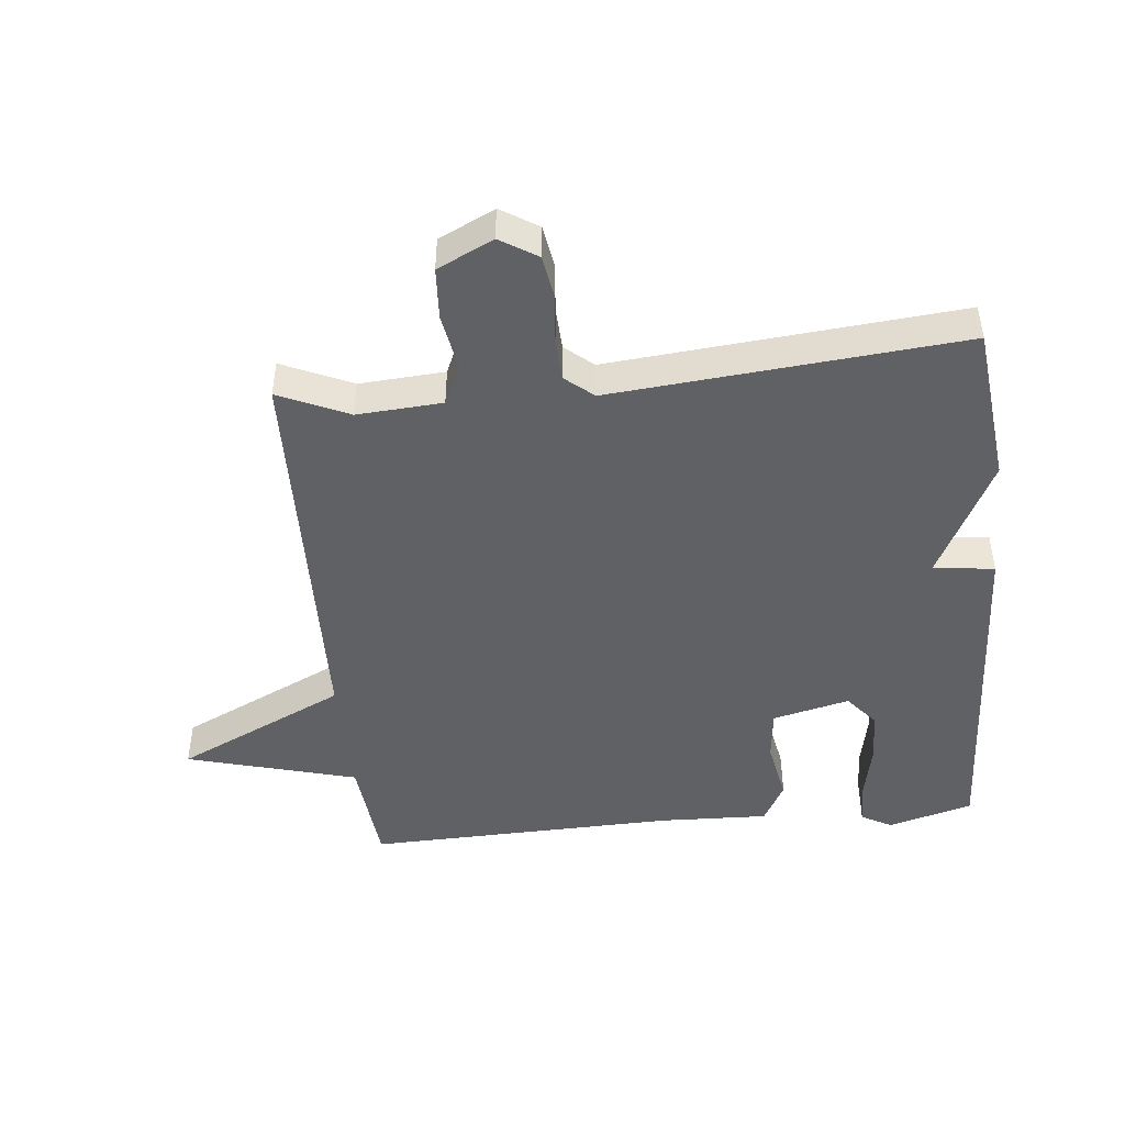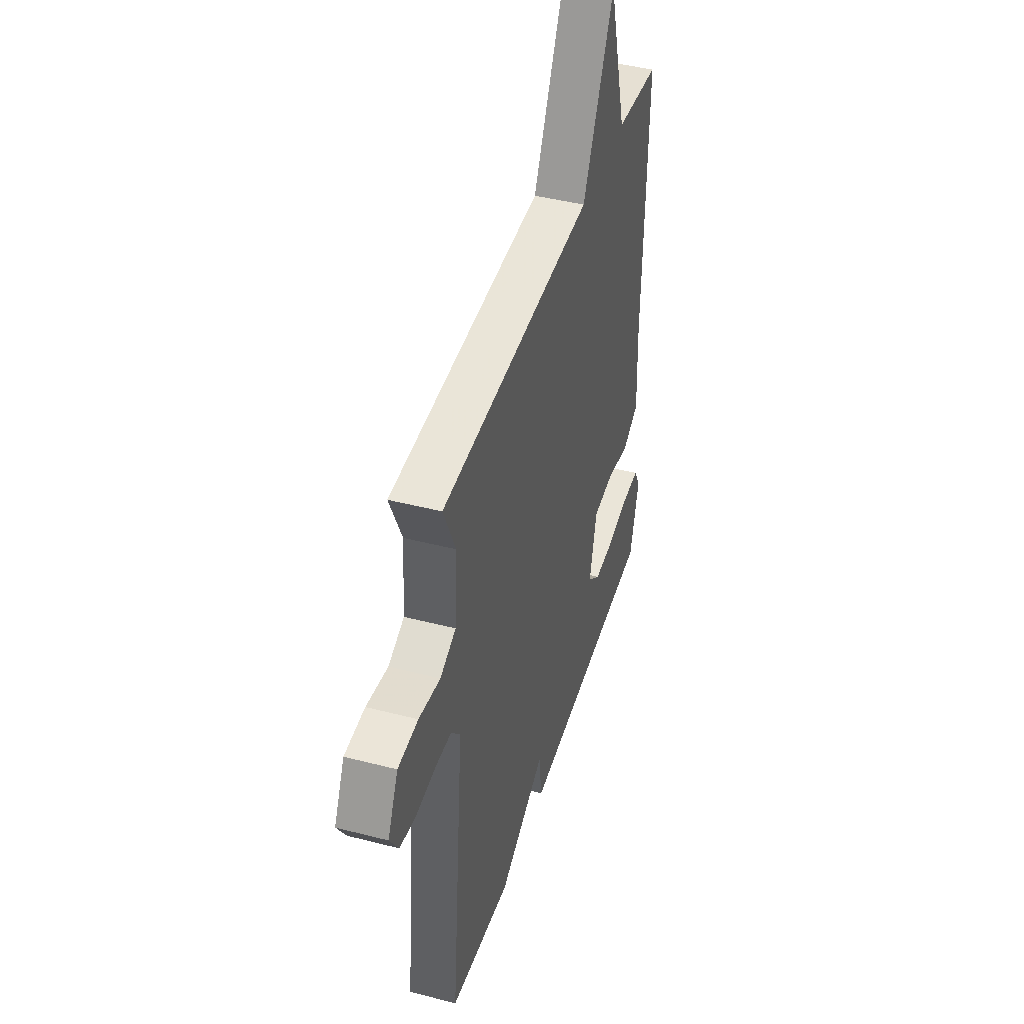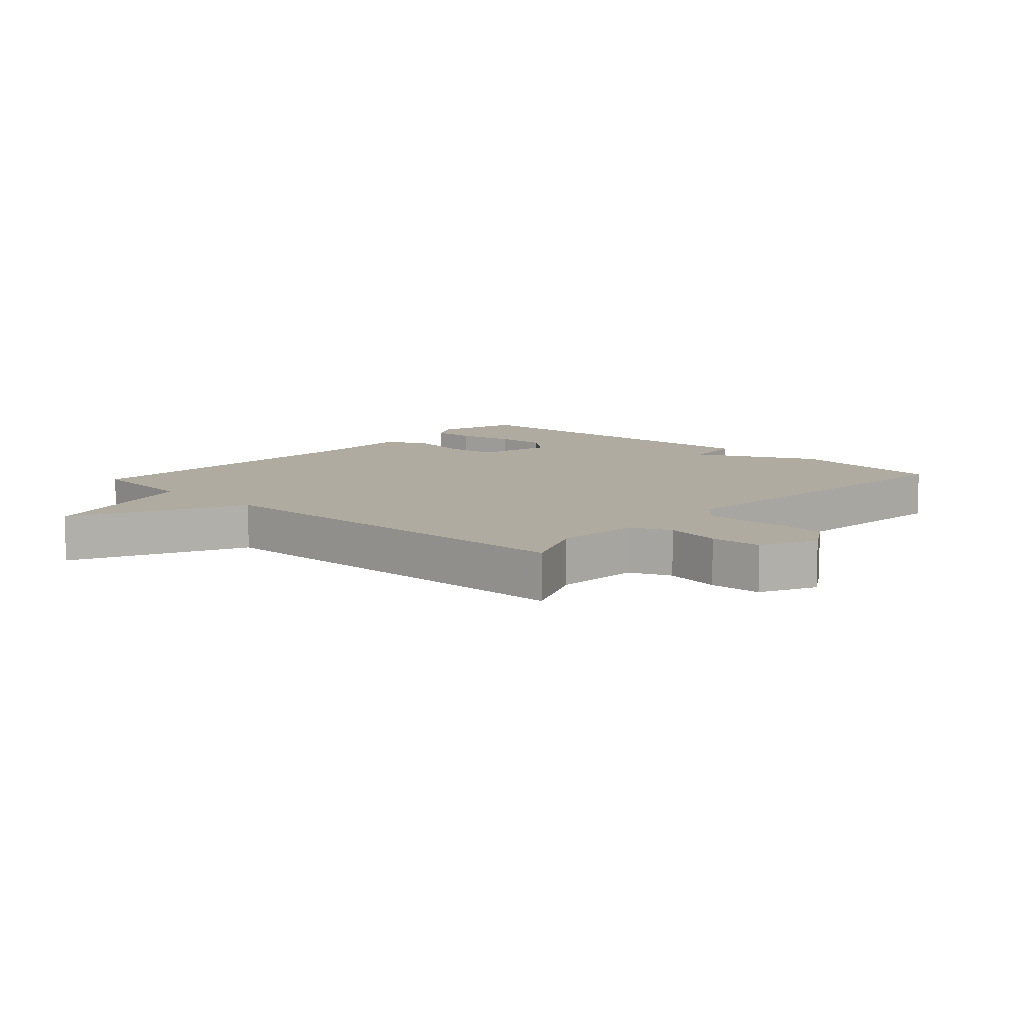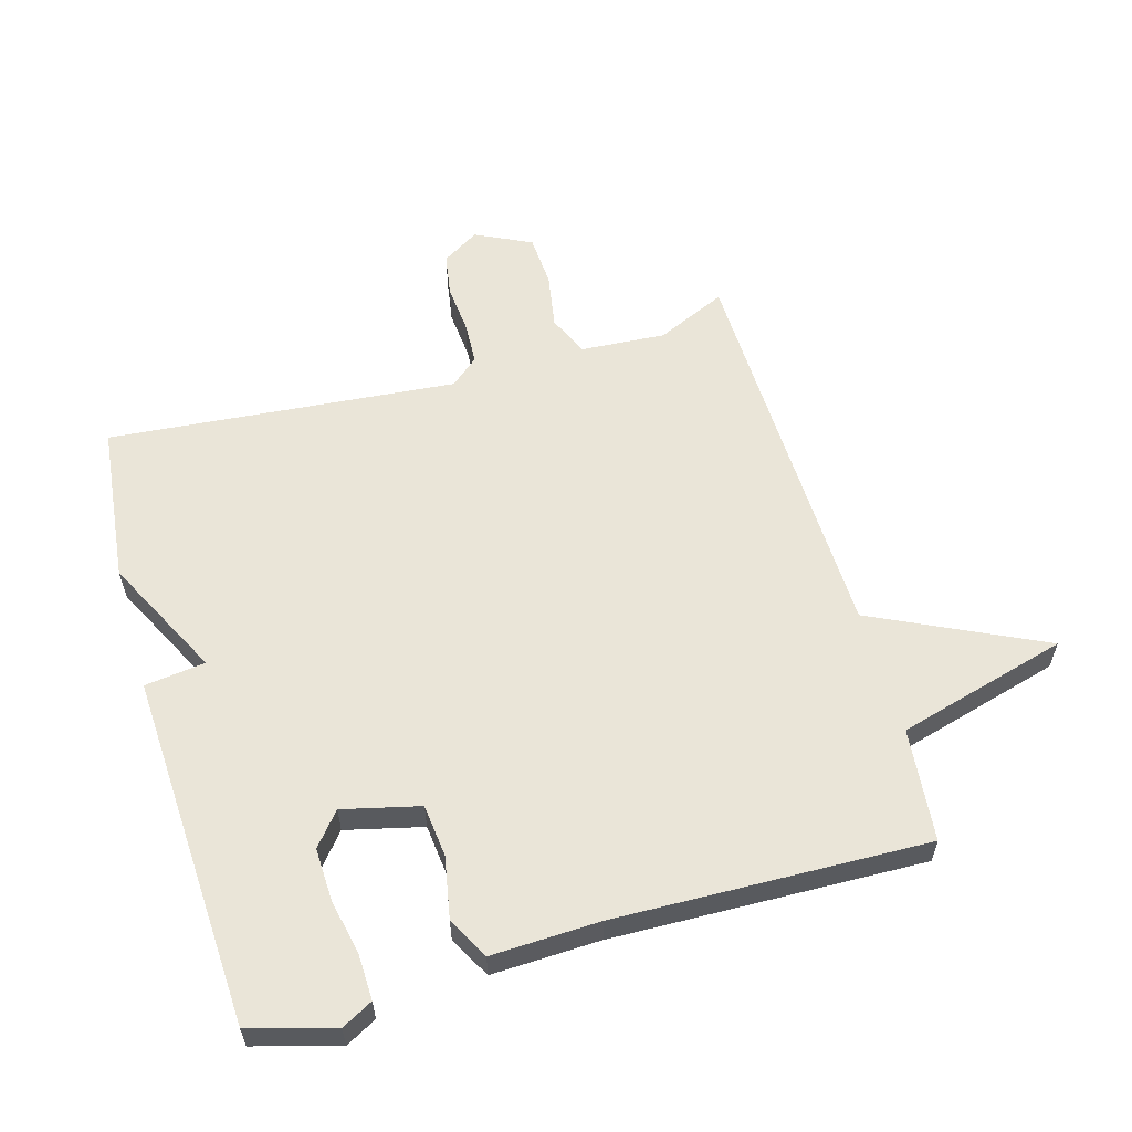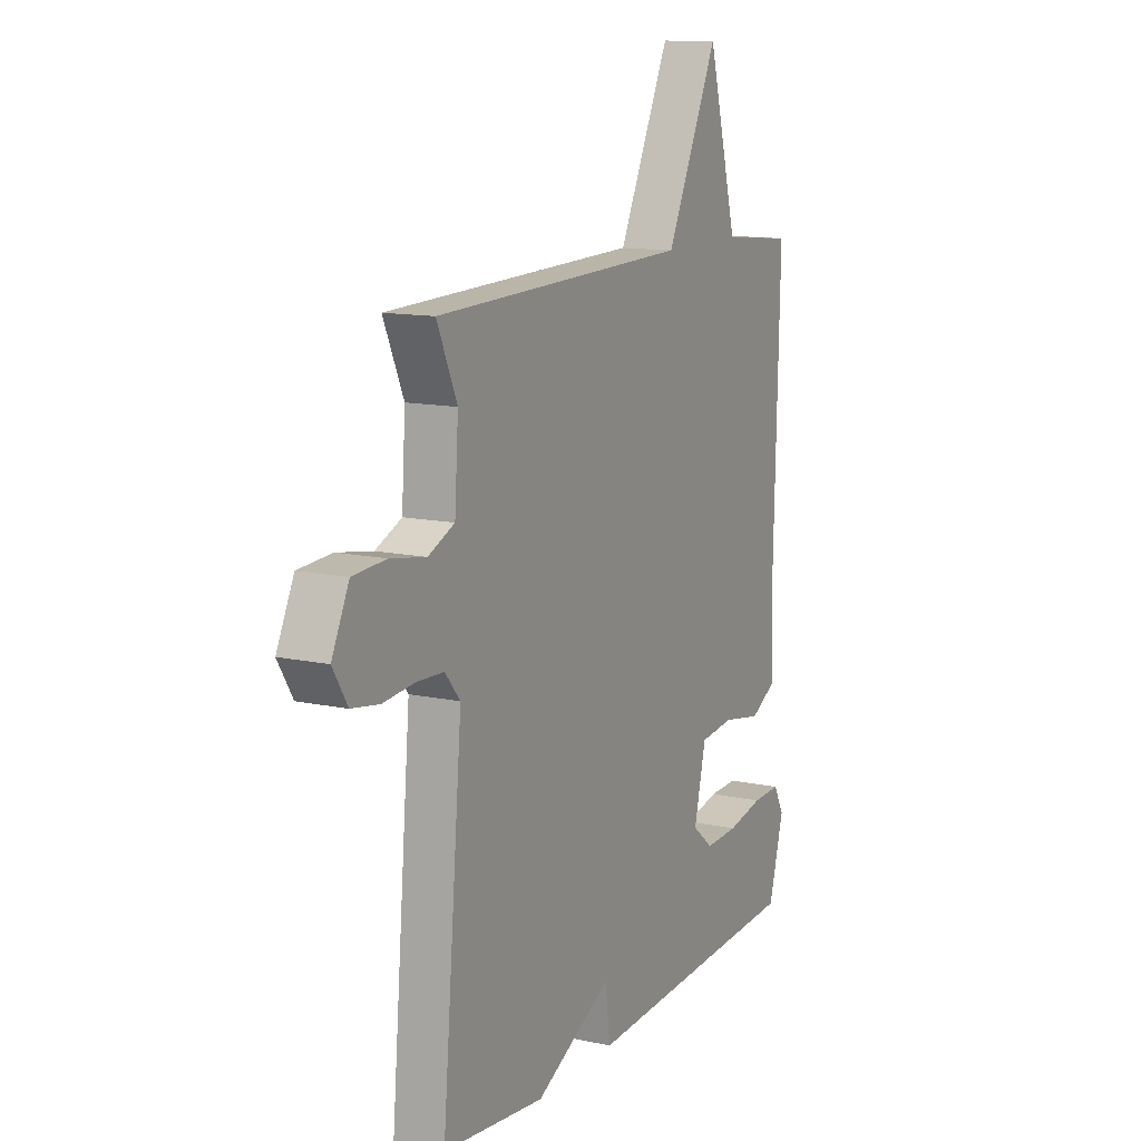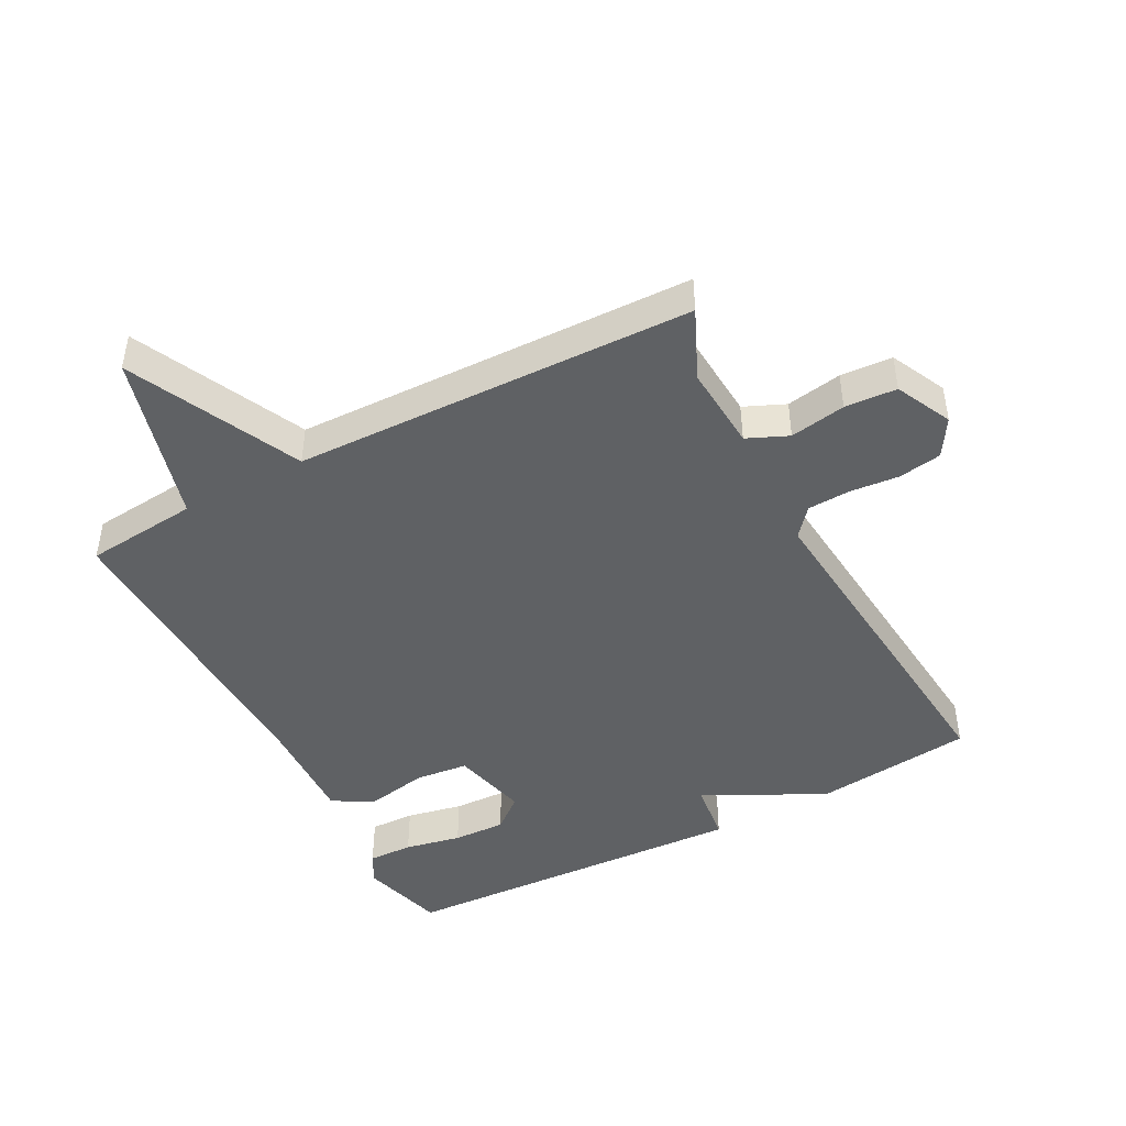
<metadata>
{"format":"obj","ext":"obj","renderer":"f3d","projection":"perspective","resolution":1024,"background":"white","views":[{"elev":-46.4,"azim":95.8,"up":"+Y"},{"elev":43.3,"azim":107.0,"up":"+Z"},{"elev":9.8,"azim":42.7,"up":"+Y"},{"elev":58.8,"azim":-106.0,"up":"+Y"},{"elev":12.4,"azim":116.9,"up":"+Z"},{"elev":-45.6,"azim":27.9,"up":"+Y"}]}
</metadata>
<code>
v -0.5 0.07 -0.5
v -0.537 0.07 -0.368
v -0.511 0.07 -0.32
v -0.441 0.07 -0.322
v -0.353 0.07 -0.34
v -0.271 0.07 -0.343
v -0.22 0.07 -0.301
v -0.249 0.07 -0.181
v -0.331 0.07 -0.172
v -0.427 0.07 -0.19
v -0.492 0.07 -0.155
v -0.486 0.07 0.014
v -0.5 0.07 0.5
v -0.324 0.07 0.517
v -0.251 0.07 0.783
v -0.124 0.07 0.517
v 0.5 0.07 0.5
v 0.451 0.07 0.391
v 0.46 0.07 0.258
v 0.524 0.07 0.23
v 0.611 0.07 0.245
v 0.692 0.07 0.24
v 0.734 0.07 0.153
v 0.698 0.07 0.095
v 0.631 0.07 0.084
v 0.555 0.07 0.091
v 0.488 0.07 0.088
v 0.451 0.07 0.044
v 0.5 0.07 -0.5
v 0.252 0.07 -0.528
v 0.064 0.07 -0.433
v 0.052 0.07 -0.528
v -0.5 0 -0.5
v -0.537 0 -0.368
v -0.511 0 -0.32
v -0.441 0 -0.322
v -0.353 0 -0.34
v -0.271 0 -0.343
v -0.22 0 -0.301
v -0.249 0 -0.181
v -0.331 0 -0.172
v -0.427 0 -0.19
v -0.492 0 -0.155
v -0.486 0 0.014
v -0.5 0 0.5
v -0.324 0 0.517
v -0.251 0 0.783
v -0.124 0 0.517
v 0.5 0 0.5
v 0.451 0 0.391
v 0.46 0 0.258
v 0.524 0 0.23
v 0.611 0 0.245
v 0.692 0 0.24
v 0.734 0 0.153
v 0.698 0 0.095
v 0.631 0 0.084
v 0.555 0 0.091
v 0.488 0 0.088
v 0.451 0 0.044
v 0.5 0 -0.5
v 0.252 0 -0.528
v 0.064 0 -0.433
v 0.052 0 -0.528
f 3 4 5
f 2 3 5
f 1 2 5
f 32 1 5
f 31 32 5
f 28 29 30 31
f 24 25 26
f 23 24 26
f 22 23 26
f 21 22 26
f 20 21 26
f 19 20 26 27
f 16 17 18
f 16 18 19
f 14 15 16
f 19 27 28
f 16 19 28
f 14 16 28
f 13 14 28
f 12 13 28
f 11 12 28
f 10 11 28
f 9 10 28
f 31 5 6
f 31 6 7
f 28 31 7 8
f 8 9 28
f 37 36 35
f 37 35 34
f 37 34 33
f 37 33 64
f 37 64 63
f 63 62 61 60
f 58 57 56
f 58 56 55
f 58 55 54
f 58 54 53
f 58 53 52
f 59 58 52 51
f 50 49 48
f 51 50 48
f 48 47 46
f 60 59 51
f 60 51 48
f 60 48 46
f 60 46 45
f 60 45 44
f 60 44 43
f 60 43 42
f 60 42 41
f 38 37 63
f 39 38 63
f 40 39 63 60
f 60 41 40
f 1 33 34 2
f 2 34 35 3
f 3 35 36 4
f 4 36 37 5
f 5 37 38 6
f 6 38 39 7
f 7 39 40 8
f 8 40 41 9
f 9 41 42 10
f 10 42 43 11
f 11 43 44 12
f 12 44 45 13
f 13 45 46 14
f 14 46 47 15
f 15 47 48 16
f 16 48 49 17
f 17 49 50 18
f 18 50 51 19
f 19 51 52 20
f 20 52 53 21
f 21 53 54 22
f 22 54 55 23
f 23 55 56 24
f 24 56 57 25
f 25 57 58 26
f 26 58 59 27
f 27 59 60 28
f 28 60 61 29
f 29 61 62 30
f 30 62 63 31
f 31 63 64 32
f 32 64 33 1

</code>
